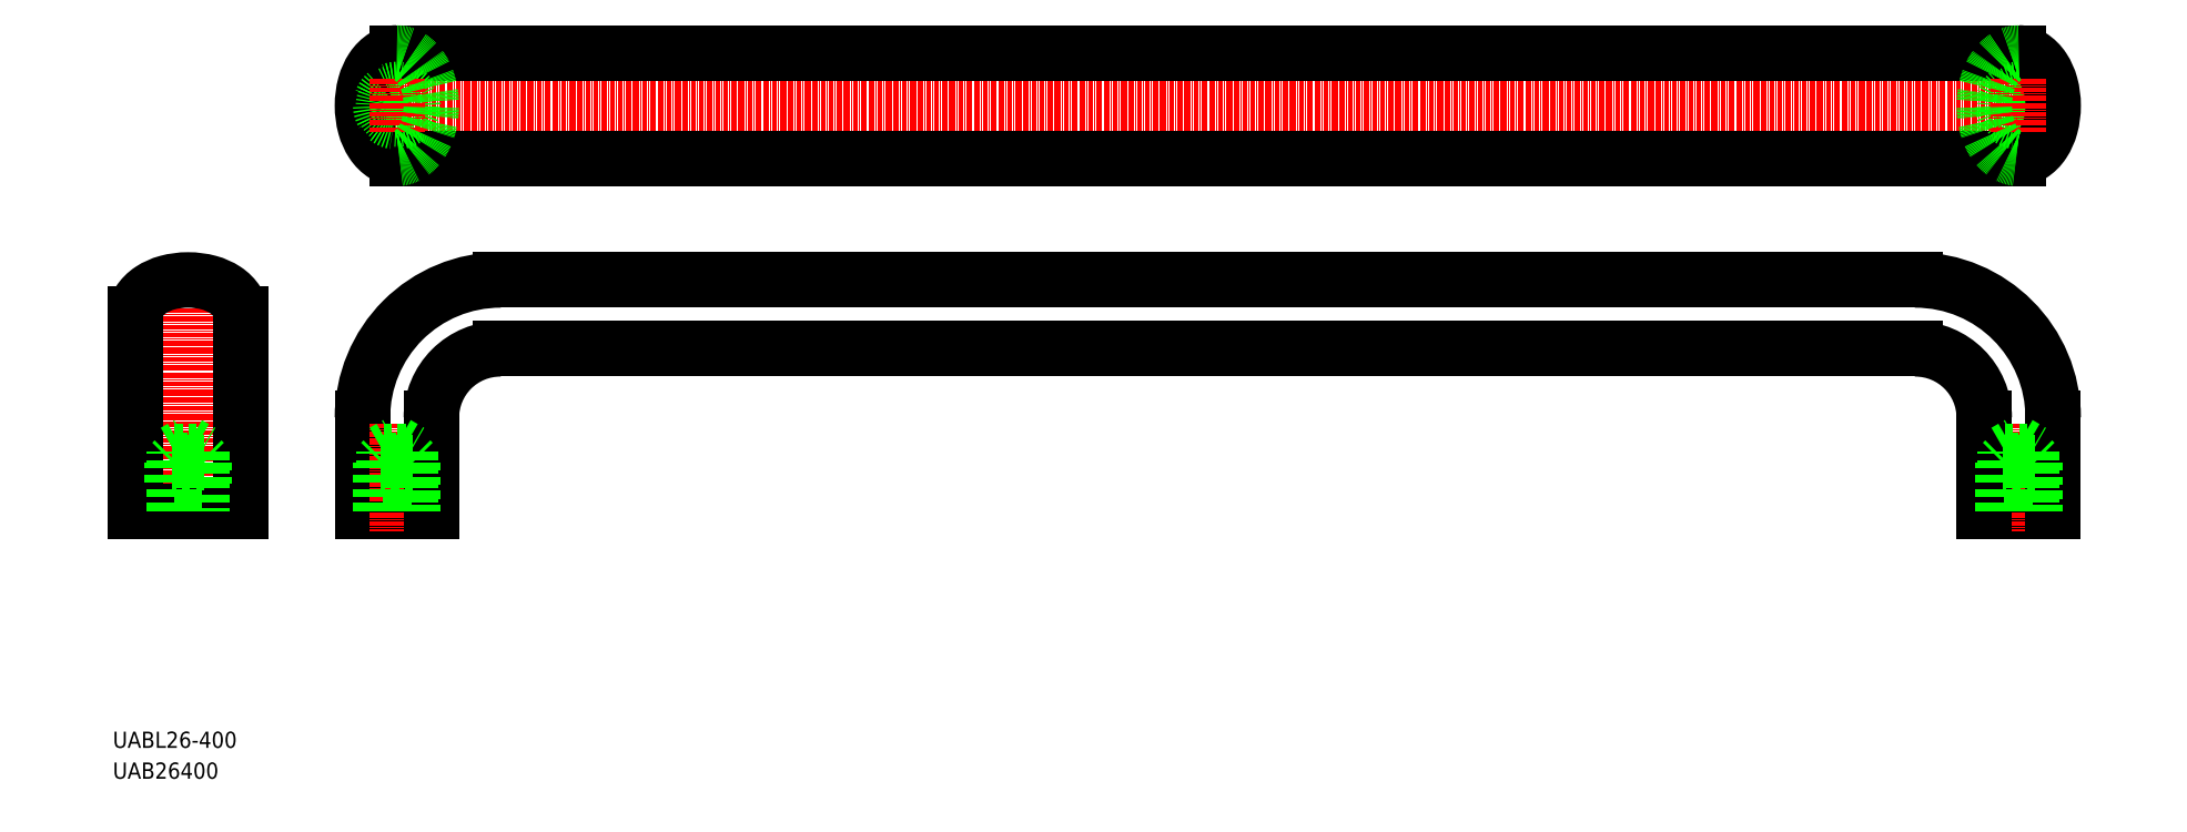
<metadata>
{"format":"dxf","ext":"dxf","renderer":"ezdxf+matplotlib","layout":"modelspace","background":"white","min_lineweight":24,"dpi":150}
</metadata>
<code>
0
SECTION
2
ENTITIES
0
LINE
8
CENTER
10
56.56
20
166.1
30
0
11
483.6
21
166.1
31
0
0
LINE
8
0
10
470.1
20
179.1
30
0
11
70.06
21
179.1
31
0
0
LINE
8
0
10
70.06
20
153.1
30
0
11
470.1
21
153.1
31
0
0
LINE
8
0
10
444.6
20
106.1
30
0
11
95.56
21
106.1
31
0
0
LINE
8
0
10
444.6
20
123.1
30
0
11
95.56
21
123.1
31
0
0
ARC
8
0
10
95.56
20
89.05
30
0
40
34
50
90
51
180
0
LINE
8
0
10
61.56
20
66.05
30
0
11
78.56
21
66.05
31
0
0
TEXT
8
0
10
-1.71e-07
20
7.614
30
0
40
4
1
UABL26-400
0
TEXT
8
0
10
-1.71e-07
20
2.433e-07
30
0
40
4
1
UAB26400
0
LINE
8
CENTER
10
18.56
20
128.1
30
0
11
18.56
21
61.05
31
0
0
LINE
8
0
10
31.56
20
114.6
30
0
11
31.56
21
66.05
31
0
0
LINE
8
0
10
5.558
20
66.05
30
0
11
5.558
21
114.6
31
0
0
LINE
8
0
10
14.56
20
66.05
30
0
11
14.56
21
78.05
31
0
0
LINE
8
0
10
22.56
20
78.05
30
0
11
22.56
21
66.05
31
0
0
LINE
8
0
10
5.558
20
66.05
30
0
11
31.56
21
66.05
31
0
0
LINE
8
0
10
18.56
20
82.57
30
0
11
21.88
21
80.65
31
0
0
LINE
8
0
10
22.56
20
78.05
30
0
11
14.56
21
78.05
31
0
0
LINE
8
0
10
21.96
20
78.65
30
0
11
15.16
21
78.65
31
0
0
LINE
8
0
10
15.23
20
80.65
30
0
11
21.88
21
80.65
31
0
0
LINE
8
0
10
14.56
20
78.05
30
0
11
15.16
21
78.65
31
0
0
LINE
8
0
10
15.23
20
80.65
30
0
11
18.56
21
82.57
31
0
0
LINE
8
0
10
21.96
20
78.65
30
0
11
22.56
21
78.05
31
0
0
LINE
8
0
10
61.56
20
66.05
30
0
11
61.56
21
89.05
31
0
0
POLYLINE
8
0
66
     1
10
0
20
0
30
0
0
VERTEX
8
0
10
31.56
20
114.6
30
0
42
0.1421
0
VERTEX
8
0
10
30.67
20
117.6
30
0
42
0.1072
0
VERTEX
8
0
10
27.75
20
120.6
30
0
42
0.07881
0
VERTEX
8
0
10
23.74
20
122.4
30
0
42
0.06622
0
VERTEX
8
0
10
18.56
20
123.1
30
0
42
0.06622
0
VERTEX
8
0
10
13.38
20
122.4
30
0
42
0.07881
0
VERTEX
8
0
10
9.365
20
120.6
30
0
42
0.1072
0
VERTEX
8
0
10
6.44
20
117.6
30
0
42
0.1421
0
VERTEX
8
0
10
5.558
20
114.6
30
0
42
0.1421
0
SEQEND
8
0
0
ARC
8
0
10
95.56
20
89.05
30
0
40
17
50
90
51
180
0
LINE
8
CENTER
10
70.06
20
87.61
30
0
11
70.06
21
61.05
31
0
0
LINE
8
0
10
78.56
20
66.05
30
0
11
78.56
21
89.05
31
0
0
POLYLINE
8
0
66
     1
10
0
20
0
30
0
0
VERTEX
8
0
10
70.06
20
179.1
30
0
42
0.1421
0
VERTEX
8
0
10
67.02
20
178.2
30
0
42
0.1072
0
VERTEX
8
0
10
64.05
20
175.2
30
0
42
0.07881
0
VERTEX
8
0
10
62.25
20
171.2
30
0
42
0.06622
0
VERTEX
8
0
10
61.56
20
166.1
30
0
42
0.06622
0
VERTEX
8
0
10
62.25
20
160.9
30
0
42
0.07881
0
VERTEX
8
0
10
64.05
20
156.9
30
0
42
0.1072
0
VERTEX
8
0
10
67.02
20
153.9
30
0
42
0.1421
0
VERTEX
8
0
10
70.06
20
153.1
30
0
42
0.1421
0
SEQEND
8
0
0
CIRCLE
8
0
10
70.06
20
166.1
30
0
40
4
0
CIRCLE
8
0
10
70.06
20
166.1
30
0
40
3.323
0
LINE
8
CENTER
10
70.06
20
172.6
30
0
11
70.06
21
159.6
31
0
0
POLYLINE
8
0
66
     1
10
0
20
0
30
0
0
VERTEX
8
0
10
70.06
20
179.1
30
0
42
-0.1421
0
VERTEX
8
0
10
73.1
20
178.2
30
0
42
-0.1072
0
VERTEX
8
0
10
76.07
20
175.2
30
0
42
-0.07881
0
VERTEX
8
0
10
77.87
20
171.2
30
0
42
-0.06622
0
VERTEX
8
0
10
78.56
20
166.1
30
0
42
-0.06622
0
VERTEX
8
0
10
77.87
20
160.9
30
0
42
-0.07881
0
VERTEX
8
0
10
76.07
20
156.9
30
0
42
-0.1072
0
VERTEX
8
0
10
73.1
20
153.9
30
0
42
-0.1421
0
VERTEX
8
0
10
70.06
20
153.1
30
0
42
-0.1421
0
SEQEND
8
0
0
ARC
8
0
10
444.6
20
89.05
30
0
40
17
50
0
51
90
0
ARC
8
0
10
444.6
20
89.05
30
0
40
34
50
0
51
90
0
LINE
8
0
10
478.6
20
66.05
30
0
11
461.6
21
66.05
31
0
0
LINE
8
CENTER
10
470.1
20
87.61
30
0
11
470.1
21
61.05
31
0
0
LINE
8
0
10
461.6
20
66.05
30
0
11
461.6
21
89.05
31
0
0
LINE
8
0
10
478.6
20
66.05
30
0
11
478.6
21
89.05
31
0
0
CIRCLE
8
0
10
470.1
20
166.1
30
0
40
4
0
CIRCLE
8
0
10
470.1
20
166.1
30
0
40
3.323
0
POLYLINE
8
0
66
     1
10
0
20
0
30
0
0
VERTEX
8
0
10
470.1
20
179.1
30
0
42
-0.1421
0
VERTEX
8
0
10
473.1
20
178.2
30
0
42
-0.1072
0
VERTEX
8
0
10
476.1
20
175.2
30
0
42
-0.07881
0
VERTEX
8
0
10
477.9
20
171.2
30
0
42
-0.06622
0
VERTEX
8
0
10
478.6
20
166.1
30
0
42
-0.06622
0
VERTEX
8
0
10
477.9
20
160.9
30
0
42
-0.07881
0
VERTEX
8
0
10
476.1
20
156.9
30
0
42
-0.1072
0
VERTEX
8
0
10
473.1
20
153.9
30
0
42
-0.1421
0
VERTEX
8
0
10
470.1
20
153.1
30
0
42
-0.1421
0
SEQEND
8
0
0
LINE
8
CENTER
10
470.1
20
172.6
30
0
11
470.1
21
159.6
31
0
0
LINE
8
CENTER
10
470.1
20
172.6
30
0
11
470.1
21
159.6
31
0
0
POLYLINE
8
0
66
     1
10
0
20
0
30
0
0
VERTEX
8
0
10
470.1
20
179.1
30
0
42
0.1421
0
VERTEX
8
0
10
467
20
178.2
30
0
42
0.1072
0
VERTEX
8
0
10
464
20
175.2
30
0
42
0.07881
0
VERTEX
8
0
10
462.2
20
171.2
30
0
42
0.06622
0
VERTEX
8
0
10
461.6
20
166.1
30
0
42
0.06622
0
VERTEX
8
0
10
462.2
20
160.9
30
0
42
0.07881
0
VERTEX
8
0
10
464
20
156.9
30
0
42
0.1072
0
VERTEX
8
0
10
467
20
153.9
30
0
42
0.1421
0
VERTEX
8
0
10
470.1
20
153.1
30
0
42
0.1421
0
SEQEND
8
0
0
LINE
8
0
10
15.23
20
66.05
30
0
11
15.23
21
80.65
31
0
0
LINE
8
0
10
21.88
20
80.65
30
0
11
21.88
21
66.05
31
0
0
LINE
8
0
10
66.06
20
66.05
30
0
11
66.06
21
78.05
31
0
0
LINE
8
0
10
66.74
20
66.05
30
0
11
66.74
21
80.65
31
0
0
LINE
8
0
10
74.06
20
78.05
30
0
11
74.06
21
66.05
31
0
0
LINE
8
0
10
73.38
20
80.65
30
0
11
73.38
21
66.05
31
0
0
LINE
8
0
10
70.06
20
82.57
30
0
11
73.38
21
80.65
31
0
0
LINE
8
0
10
74.06
20
78.05
30
0
11
66.06
21
78.05
31
0
0
LINE
8
0
10
73.46
20
78.65
30
0
11
66.66
21
78.65
31
0
0
LINE
8
0
10
66.74
20
80.65
30
0
11
73.38
21
80.65
31
0
0
LINE
8
0
10
66.06
20
78.05
30
0
11
66.66
21
78.65
31
0
0
LINE
8
0
10
66.74
20
80.65
30
0
11
70.06
21
82.57
31
0
0
LINE
8
0
10
73.46
20
78.65
30
0
11
74.06
21
78.05
31
0
0
LINE
8
0
10
466.1
20
66.05
30
0
11
466.1
21
78.05
31
0
0
LINE
8
0
10
466.7
20
66.05
30
0
11
466.7
21
80.65
31
0
0
LINE
8
0
10
474.1
20
78.05
30
0
11
474.1
21
66.05
31
0
0
LINE
8
0
10
473.4
20
80.65
30
0
11
473.4
21
66.05
31
0
0
LINE
8
0
10
470.1
20
82.57
30
0
11
473.4
21
80.65
31
0
0
LINE
8
0
10
474.1
20
78.05
30
0
11
466.1
21
78.05
31
0
0
LINE
8
0
10
473.5
20
78.65
30
0
11
466.7
21
78.65
31
0
0
LINE
8
0
10
466.7
20
80.65
30
0
11
473.4
21
80.65
31
0
0
LINE
8
0
10
466.1
20
78.05
30
0
11
466.7
21
78.65
31
0
0
LINE
8
0
10
466.7
20
80.65
30
0
11
470.1
21
82.57
31
0
0
LINE
8
0
10
473.5
20
78.65
30
0
11
474.1
21
78.05
31
0
0
ENDSEC
0
EOF

</code>
